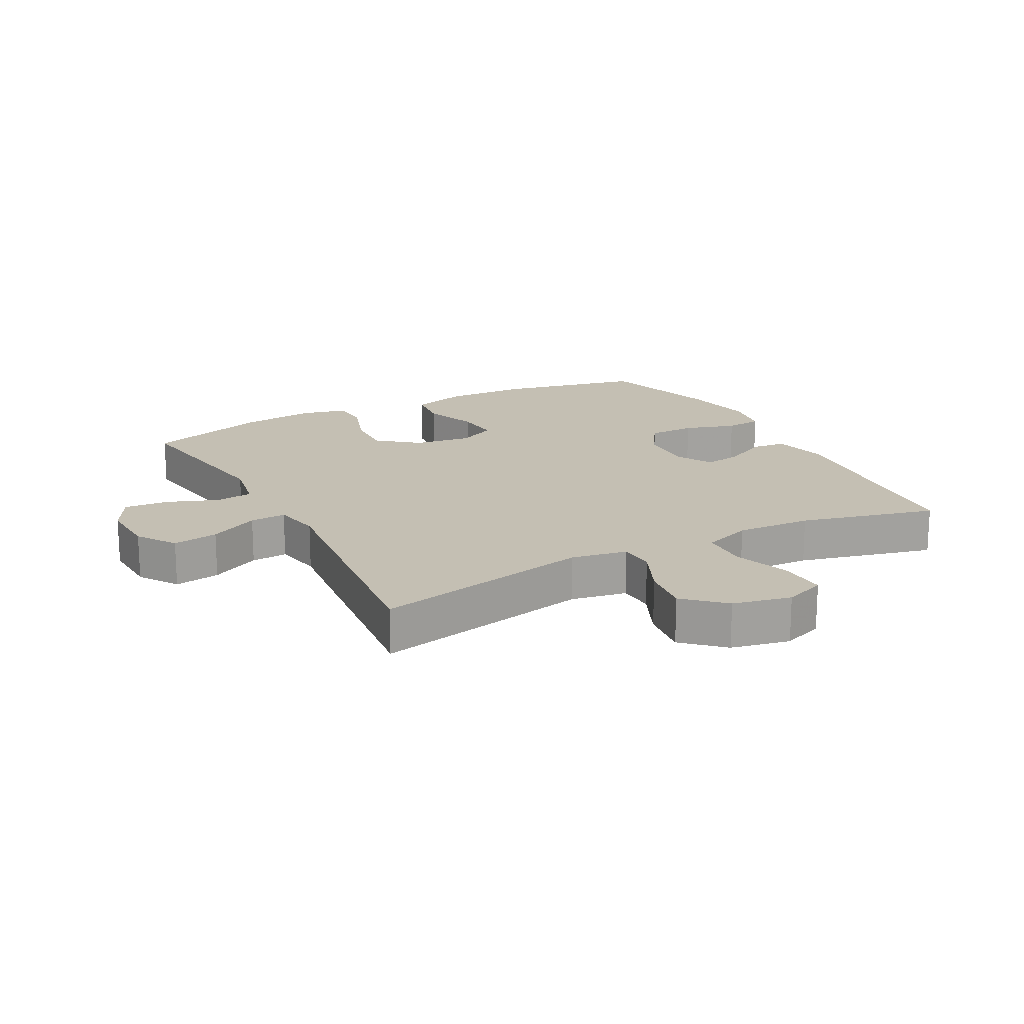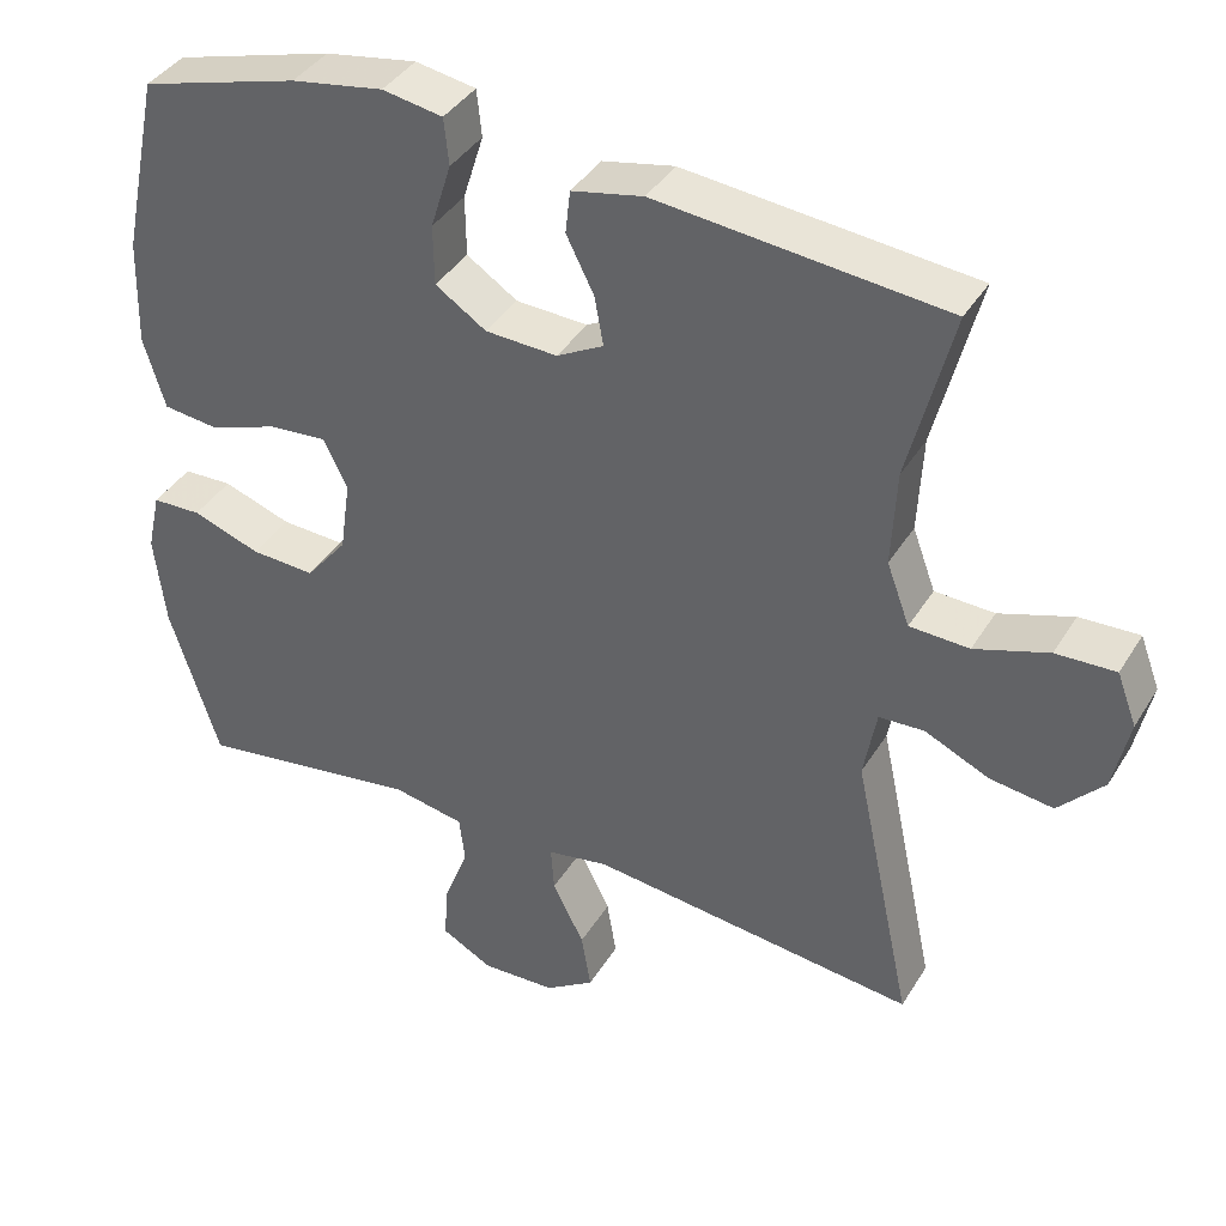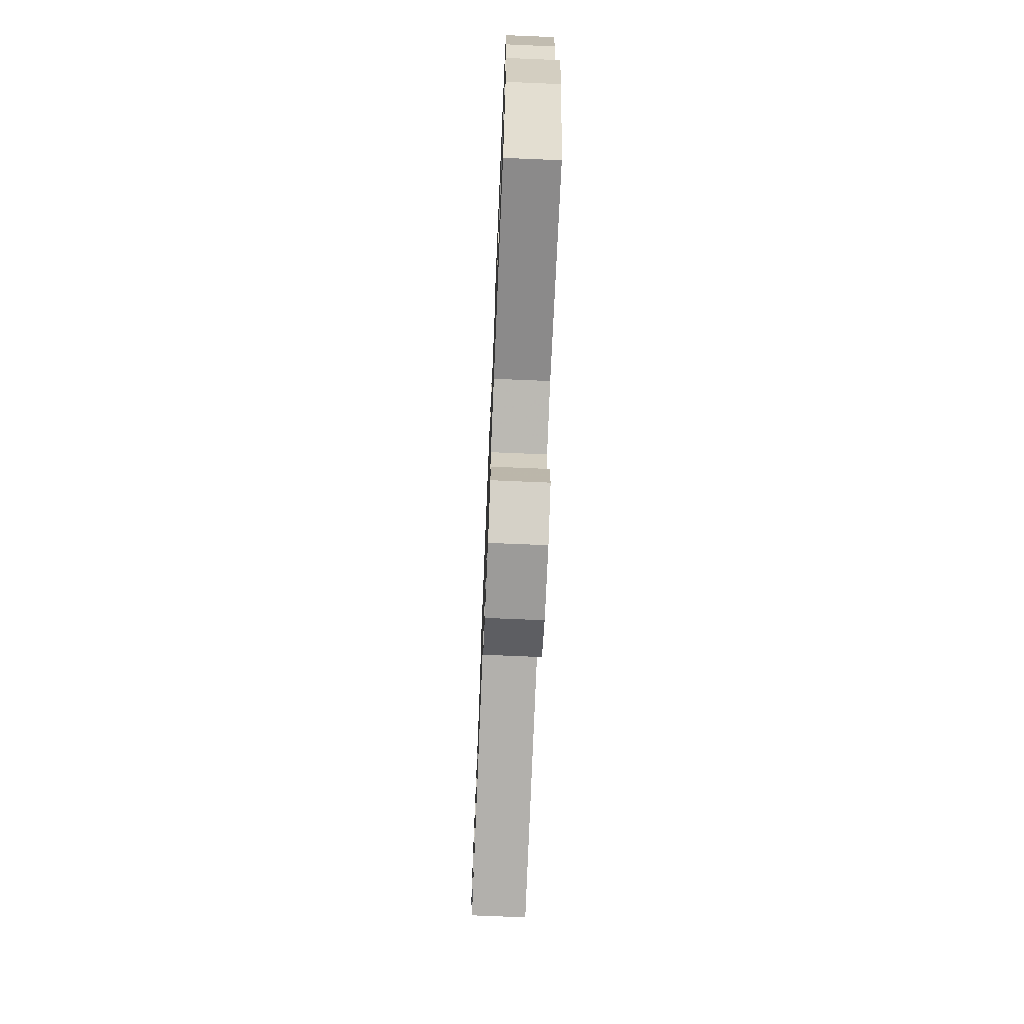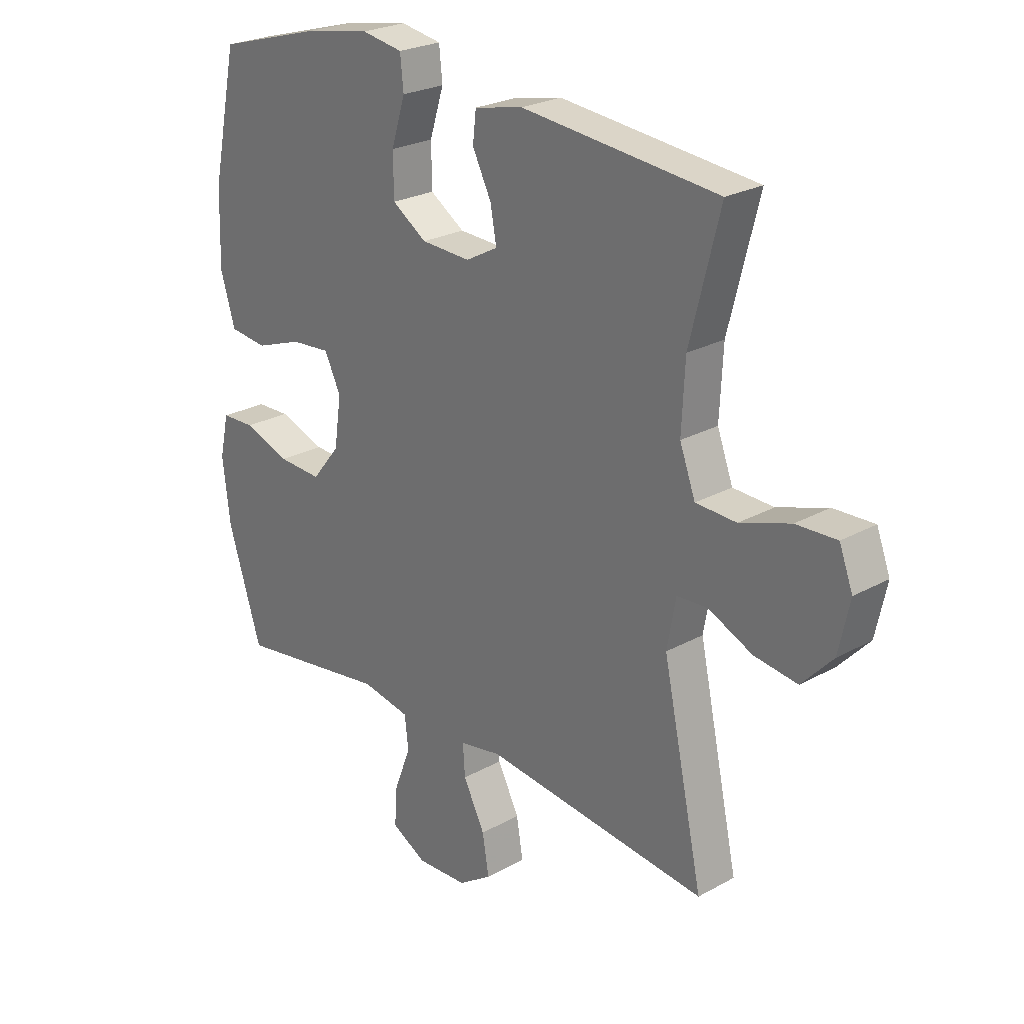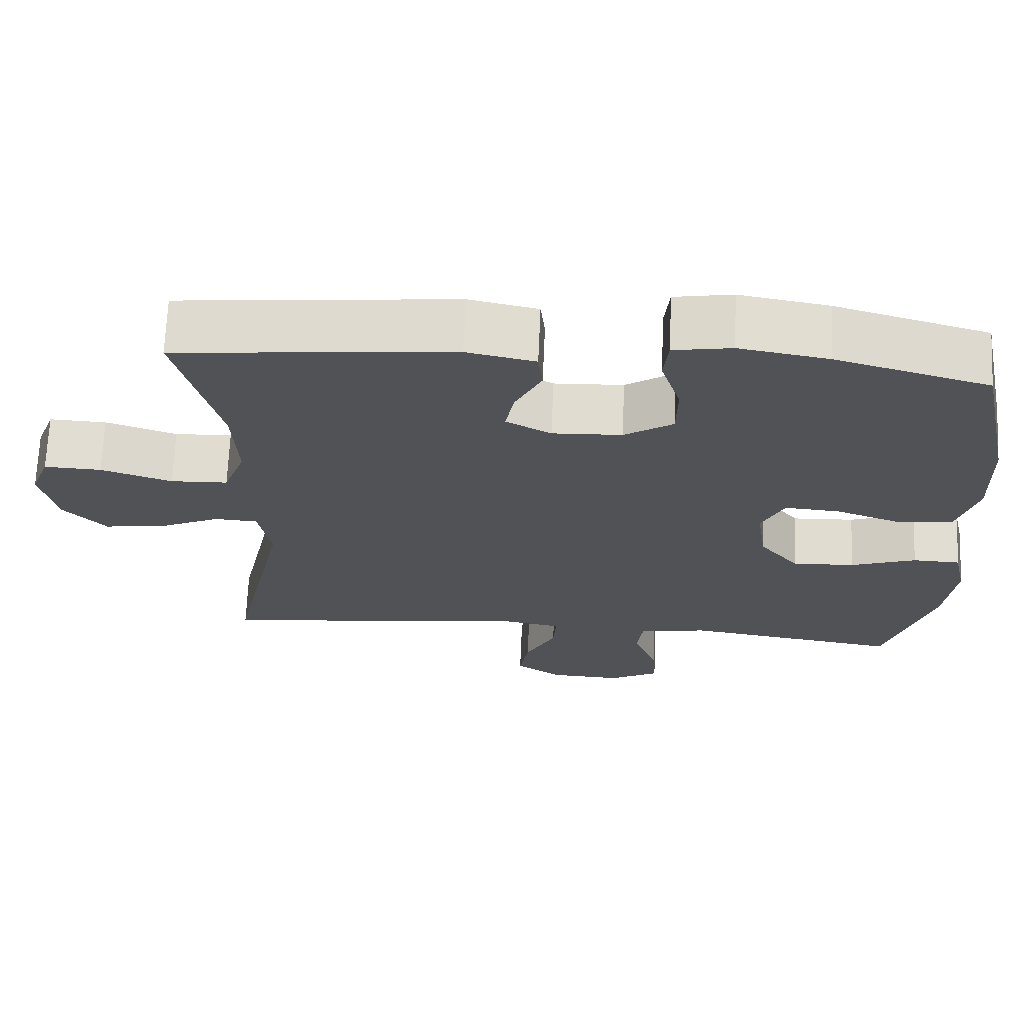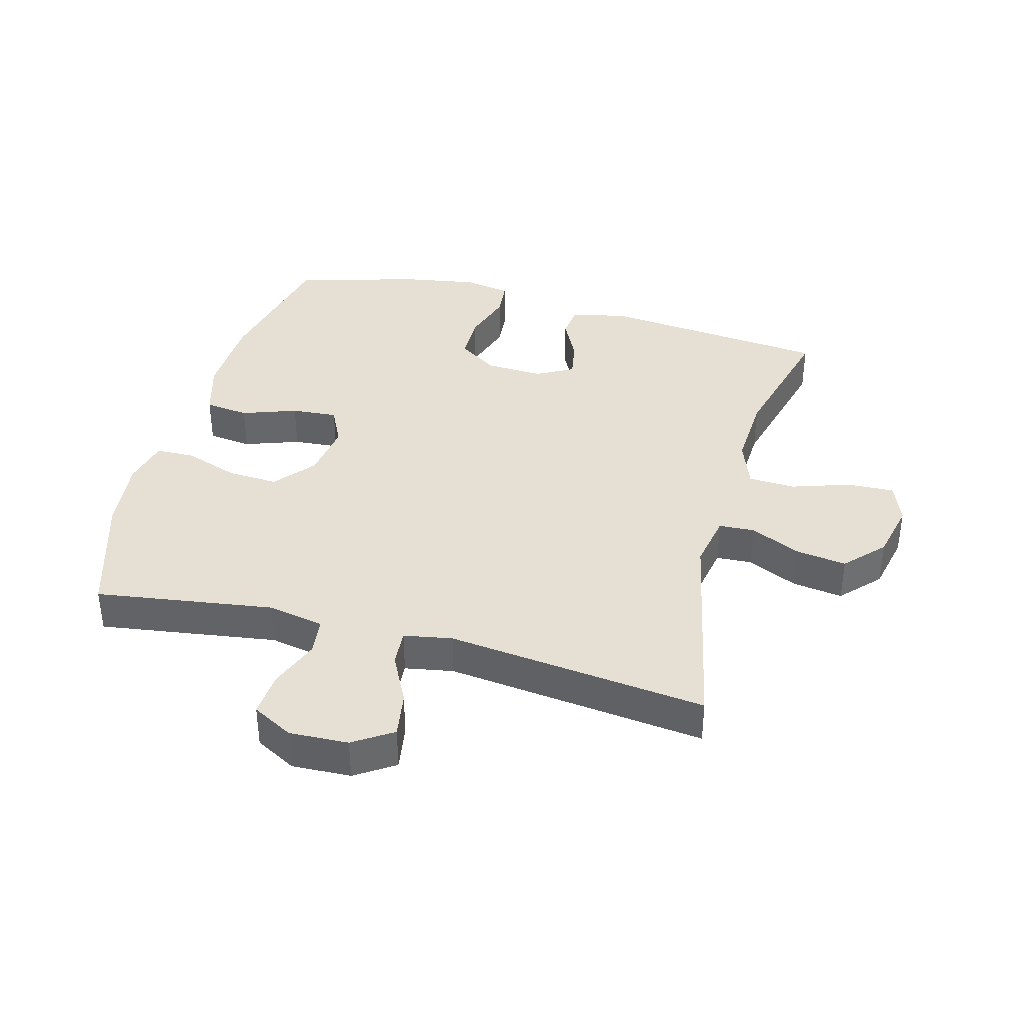
<metadata>
{"format":"obj","ext":"obj","renderer":"f3d","projection":"perspective","resolution":1024,"background":"white","views":[{"elev":17.9,"azim":-118.1,"up":"+Y"},{"elev":39.1,"azim":-151.6,"up":"+Z"},{"elev":-72.1,"azim":87.6,"up":"+Z"},{"elev":24.7,"azim":-132.2,"up":"+Z"},{"elev":68.7,"azim":2.5,"up":"+Z"},{"elev":38.1,"azim":-164.8,"up":"+Y"}]}
</metadata>
<code>
v 0.5 0.07 -0.5
v 0.217 0.07 -0.458
v 0.127 0.07 -0.475
v 0.12 0.07 -0.535
v 0.151 0.07 -0.616
v 0.156 0.07 -0.687
v 0.091 0.07 -0.722
v -0.003 0.07 -0.718
v -0.065 0.07 -0.677
v -0.053 0.07 -0.604
v -0.013 0.07 -0.525
v -0.009 0.07 -0.467
v -0.086 0.07 -0.453
v -0.5 0.07 -0.5
v -0.425 0.07 -0.149
v -0.441 0.07 -0.06
v -0.498 0.07 -0.057
v -0.579 0.07 -0.094
v -0.659 0.07 -0.105
v -0.716 0.07 -0.044
v -0.736 0.07 0.049
v -0.711 0.07 0.115
v -0.636 0.07 0.112
v -0.543 0.07 0.081
v -0.468 0.07 0.084
v -0.439 0.07 0.162
v -0.445 0.07 0.283
v -0.5 0.07 0.5
v -0.137 0.07 0.536
v -0.047 0.07 0.517
v -0.041 0.07 0.463
v -0.076 0.07 0.393
v -0.087 0.07 0.332
v -0.028 0.07 0.3
v 0.063 0.07 0.304
v 0.127 0.07 0.346
v 0.128 0.07 0.422
v 0.102 0.07 0.505
v 0.108 0.07 0.564
v 0.184 0.07 0.577
v 0.3 0.07 0.557
v 0.5 0.07 0.5
v 0.548 0.07 0.272
v 0.552 0.07 0.136
v 0.525 0.07 0.046
v 0.455 0.07 0.038
v 0.368 0.07 0.069
v 0.295 0.07 0.075
v 0.265 0.07 0.013
v 0.278 0.07 -0.078
v 0.33 0.07 -0.142
v 0.411 0.07 -0.138
v 0.497 0.07 -0.108
v 0.559 0.07 -0.11
v 0.576 0.07 -0.186
v 0.562 0.07 -0.304
v 0.5 0 -0.5
v 0.217 0 -0.458
v 0.127 0 -0.475
v 0.12 0 -0.535
v 0.151 0 -0.616
v 0.156 0 -0.687
v 0.091 0 -0.722
v -0.003 0 -0.718
v -0.065 0 -0.677
v -0.053 0 -0.604
v -0.013 0 -0.525
v -0.009 0 -0.467
v -0.086 0 -0.453
v -0.5 0 -0.5
v -0.425 0 -0.149
v -0.441 0 -0.06
v -0.498 0 -0.057
v -0.579 0 -0.094
v -0.659 0 -0.105
v -0.716 0 -0.044
v -0.736 0 0.049
v -0.711 0 0.115
v -0.636 0 0.112
v -0.543 0 0.081
v -0.468 0 0.084
v -0.439 0 0.162
v -0.445 0 0.283
v -0.5 0 0.5
v -0.137 0 0.536
v -0.047 0 0.517
v -0.041 0 0.463
v -0.076 0 0.393
v -0.087 0 0.332
v -0.028 0 0.3
v 0.063 0 0.304
v 0.127 0 0.346
v 0.128 0 0.422
v 0.102 0 0.505
v 0.108 0 0.564
v 0.184 0 0.577
v 0.3 0 0.557
v 0.5 0 0.5
v 0.548 0 0.272
v 0.552 0 0.136
v 0.525 0 0.046
v 0.455 0 0.038
v 0.368 0 0.069
v 0.295 0 0.075
v 0.265 0 0.013
v 0.278 0 -0.078
v 0.33 0 -0.142
v 0.411 0 -0.138
v 0.497 0 -0.108
v 0.559 0 -0.11
v 0.576 0 -0.186
v 0.562 0 -0.304
f 55 56 1 2
f 52 53 54 55
f 51 52 55 2
f 50 51 2 3
f 49 50 3
f 44 45 46 47
f 44 47 48
f 43 44 48
f 42 43 48
f 41 42 48 49
f 37 38 39 40
f 36 37 40 41
f 29 30 31 32
f 27 28 29 32
f 26 27 32 33
f 25 26 33 34
f 21 22 23 24
f 21 24 25
f 20 21 25
f 17 18 19 20
f 16 17 20 25
f 13 14 15
f 12 13 15 16
f 8 9 10 11
f 8 11 12
f 7 8 12
f 4 5 6 7
f 3 4 7 12
f 36 41 49 3
f 16 25 34 35
f 16 35 36
f 3 12 16 36
f 58 57 112 111
f 111 110 109 108
f 58 111 108 107
f 59 58 107 106
f 59 106 105
f 103 102 101 100
f 104 103 100
f 104 100 99
f 104 99 98
f 105 104 98 97
f 96 95 94 93
f 97 96 93 92
f 88 87 86 85
f 88 85 84 83
f 89 88 83 82
f 90 89 82 81
f 80 79 78 77
f 81 80 77
f 81 77 76
f 76 75 74 73
f 81 76 73 72
f 71 70 69
f 72 71 69 68
f 67 66 65 64
f 68 67 64
f 68 64 63
f 63 62 61 60
f 68 63 60 59
f 59 105 97 92
f 91 90 81 72
f 92 91 72
f 92 72 68 59
f 1 57 58 2
f 2 58 59 3
f 3 59 60 4
f 4 60 61 5
f 5 61 62 6
f 6 62 63 7
f 7 63 64 8
f 8 64 65 9
f 9 65 66 10
f 10 66 67 11
f 11 67 68 12
f 12 68 69 13
f 13 69 70 14
f 14 70 71 15
f 15 71 72 16
f 16 72 73 17
f 17 73 74 18
f 18 74 75 19
f 19 75 76 20
f 20 76 77 21
f 21 77 78 22
f 22 78 79 23
f 23 79 80 24
f 24 80 81 25
f 25 81 82 26
f 26 82 83 27
f 27 83 84 28
f 28 84 85 29
f 29 85 86 30
f 30 86 87 31
f 31 87 88 32
f 32 88 89 33
f 33 89 90 34
f 34 90 91 35
f 35 91 92 36
f 36 92 93 37
f 37 93 94 38
f 38 94 95 39
f 39 95 96 40
f 40 96 97 41
f 41 97 98 42
f 42 98 99 43
f 43 99 100 44
f 44 100 101 45
f 45 101 102 46
f 46 102 103 47
f 47 103 104 48
f 48 104 105 49
f 49 105 106 50
f 50 106 107 51
f 51 107 108 52
f 52 108 109 53
f 53 109 110 54
f 54 110 111 55
f 55 111 112 56
f 56 112 57 1

</code>
